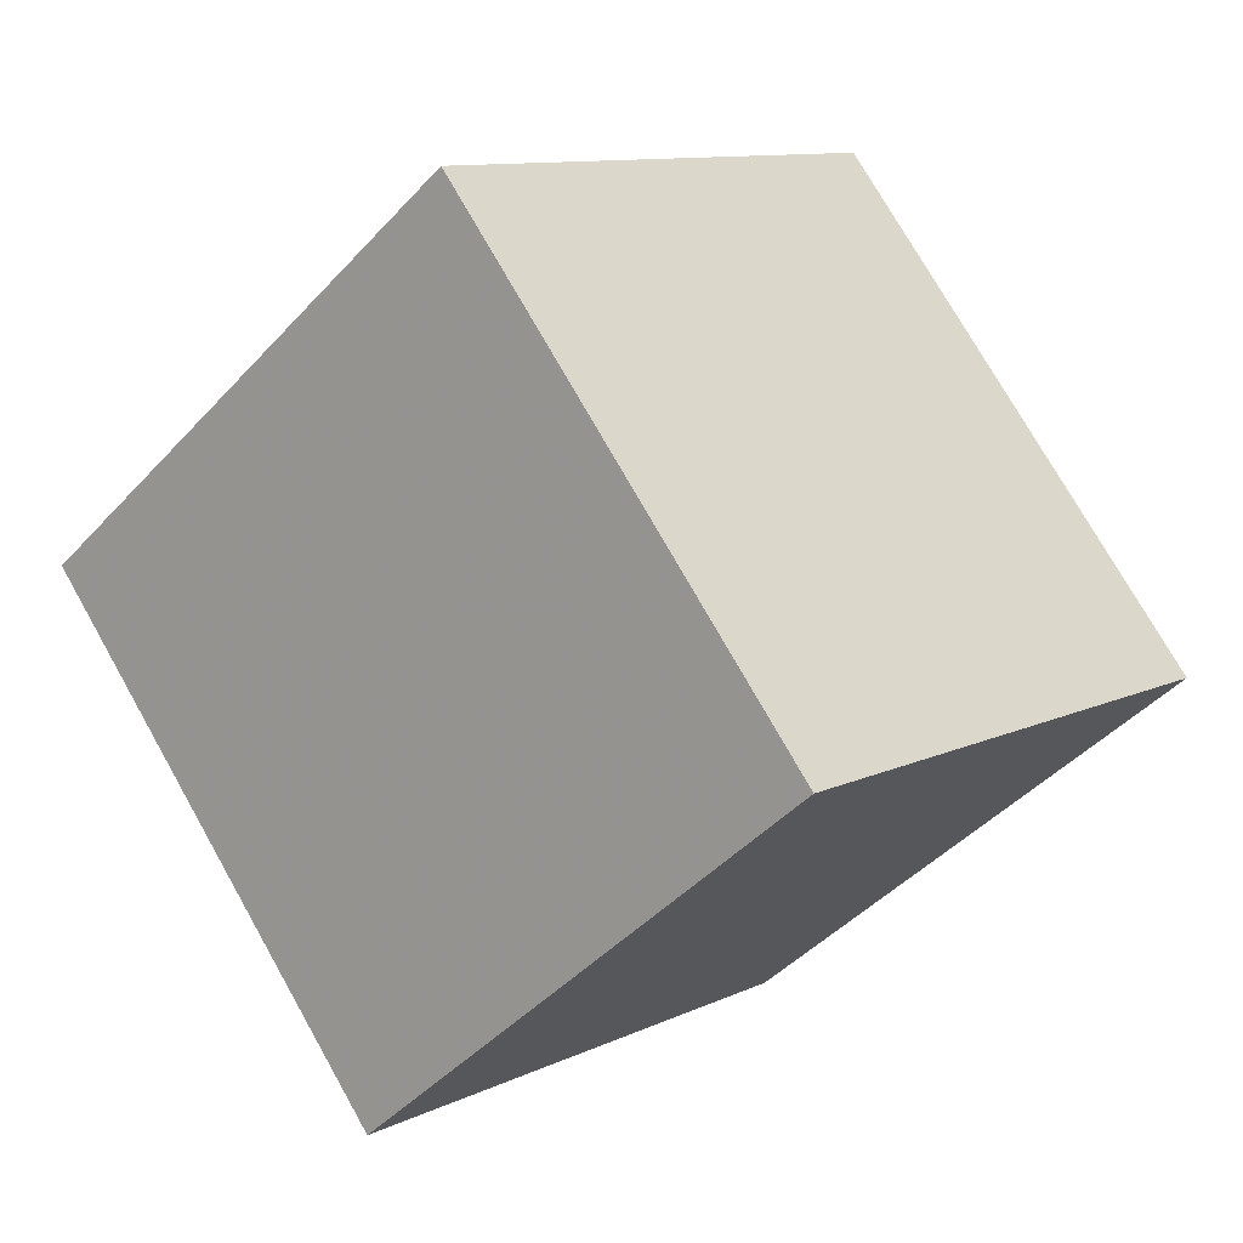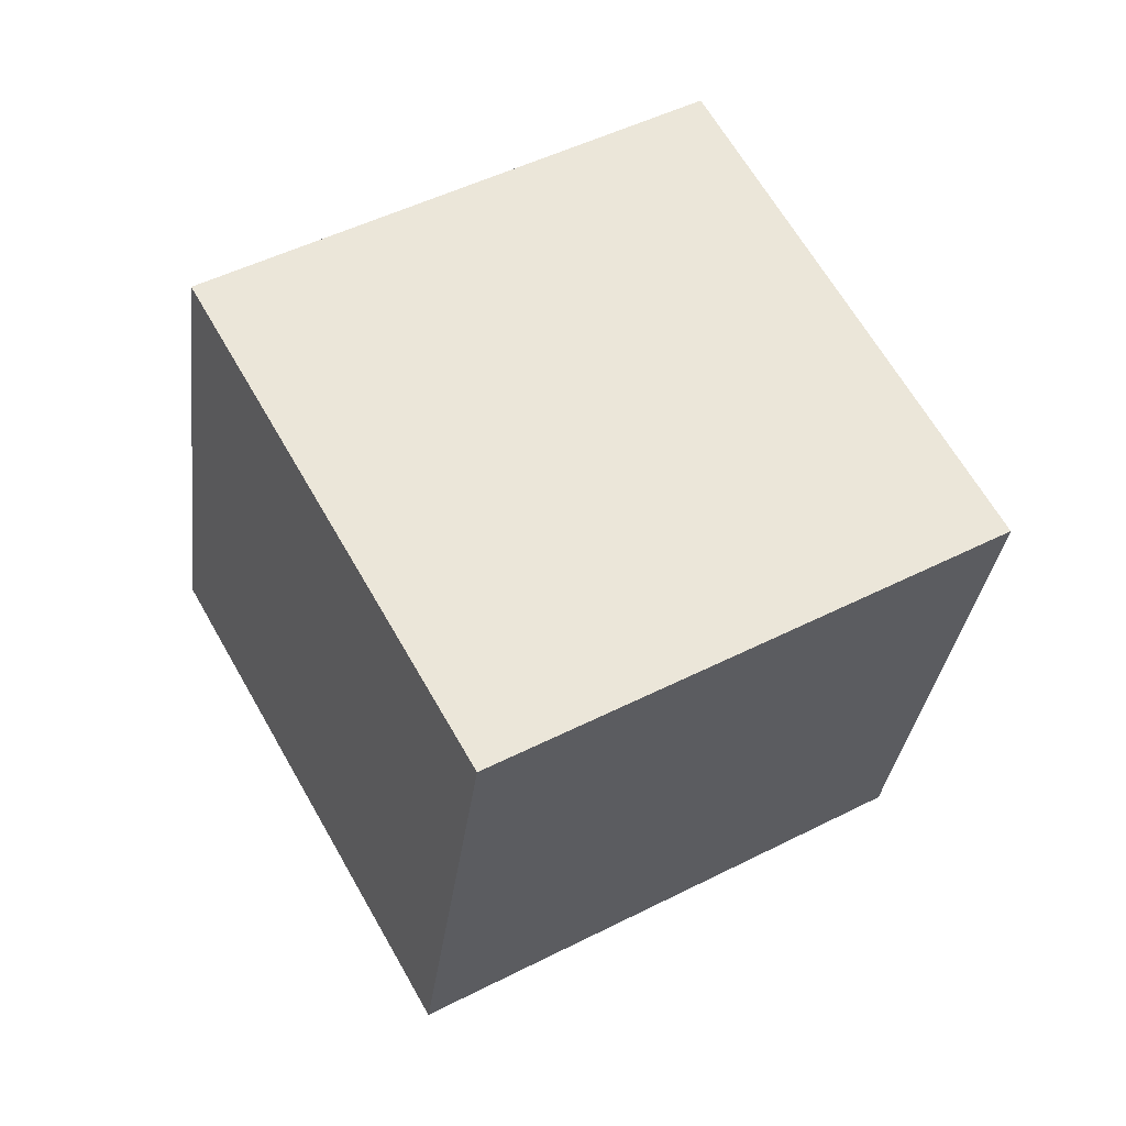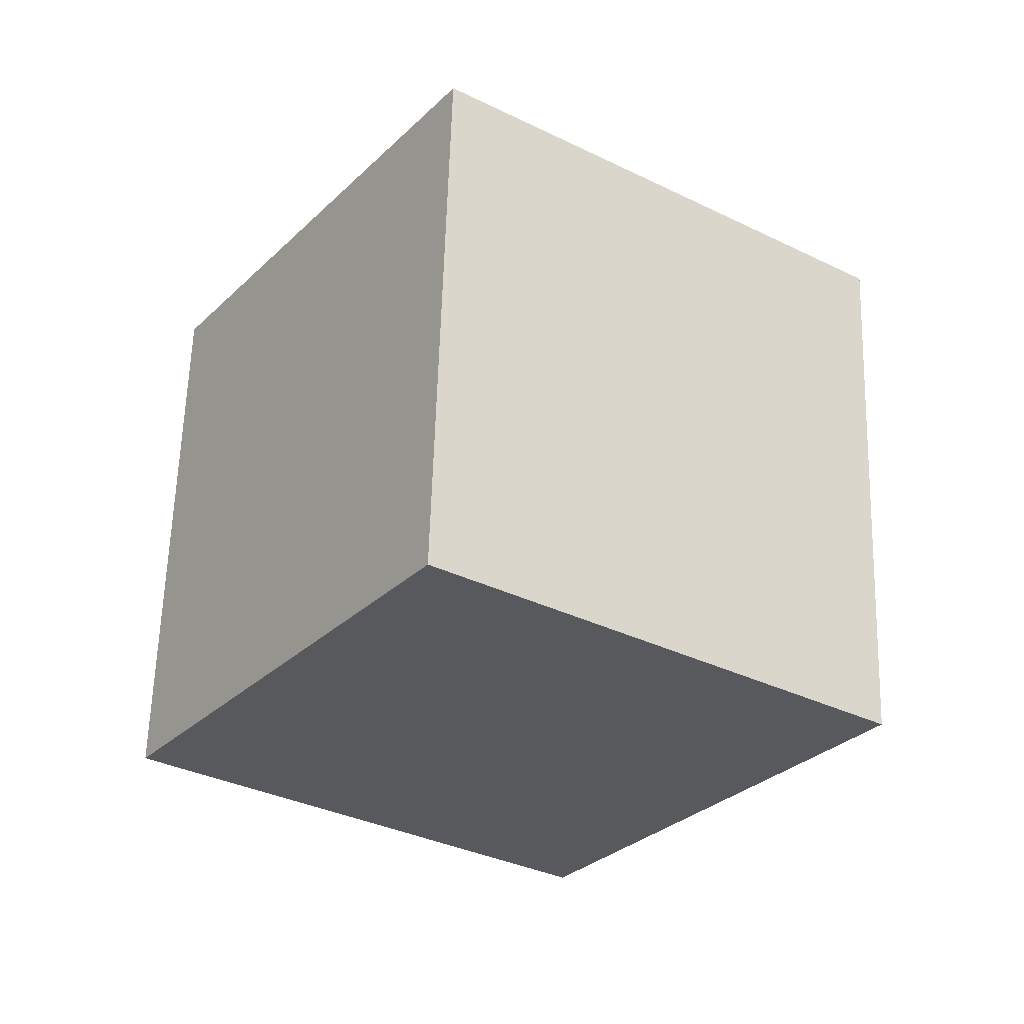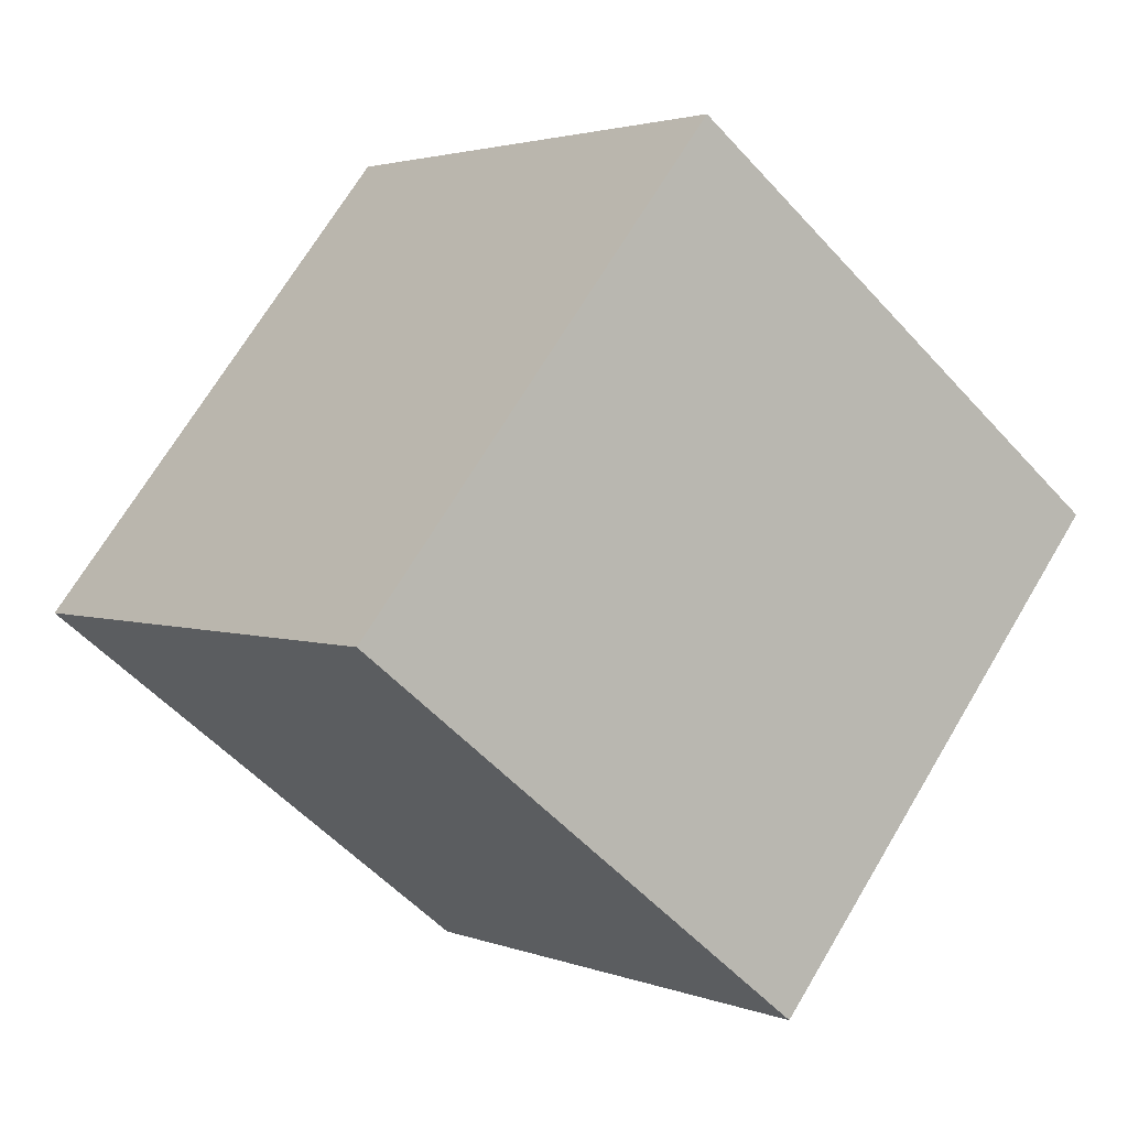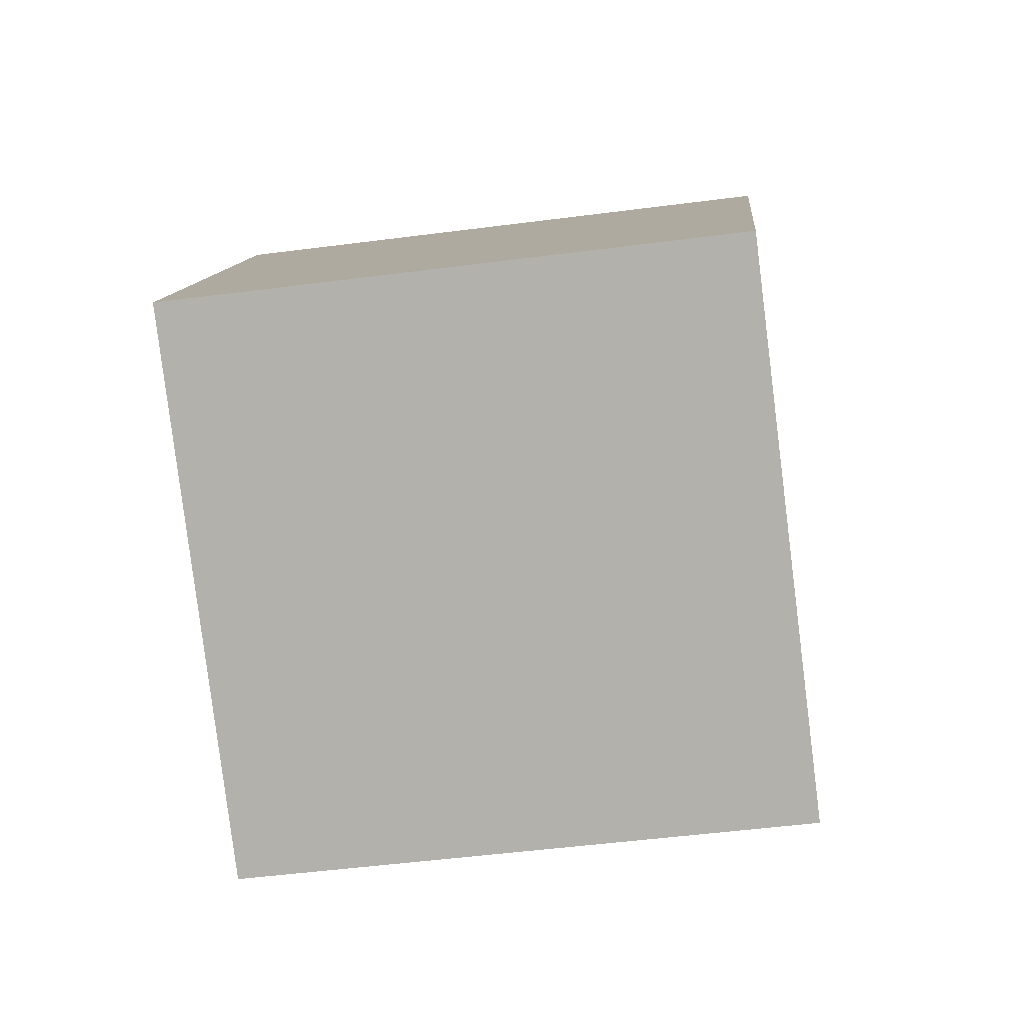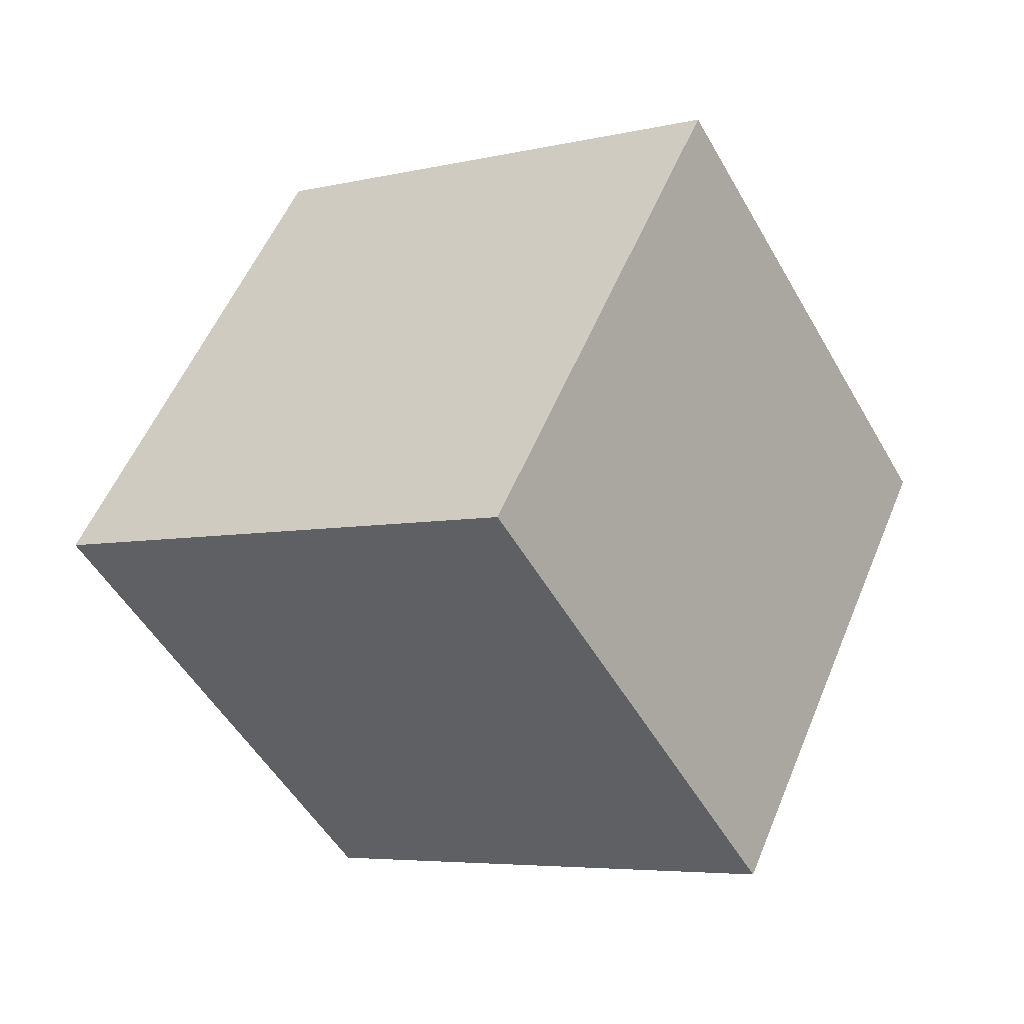
<metadata>
{"format":"obj","ext":"obj","renderer":"f3d","projection":"perspective","resolution":1024,"background":"white","views":[{"elev":-38.4,"azim":-140.4,"up":"+Z"},{"elev":22.4,"azim":155.5,"up":"+Y"},{"elev":48.1,"azim":95.0,"up":"+Y"},{"elev":-1.5,"azim":42.9,"up":"+Z"},{"elev":-25.9,"azim":175.5,"up":"+Z"},{"elev":15.4,"azim":-141.5,"up":"+Y"}]}
</metadata>
<code>
v 6.034 1.173 11.54
v 4.35 -4.479 3.466
v 7.429 9.146 5.67
v 5.745 3.494 -2.405
v -3.724 3.288 12.1
v -5.408 -2.364 4.021
v -2.329 11.26 6.225
v -4.013 5.61 -1.851
f 2 4 1
f 5 2 1
f 1 4 3
f 3 5 1
f 2 8 4
f 6 2 5
f 6 8 2
f 4 8 3
f 7 5 3
f 3 8 7
f 7 6 5
f 8 6 7

</code>
